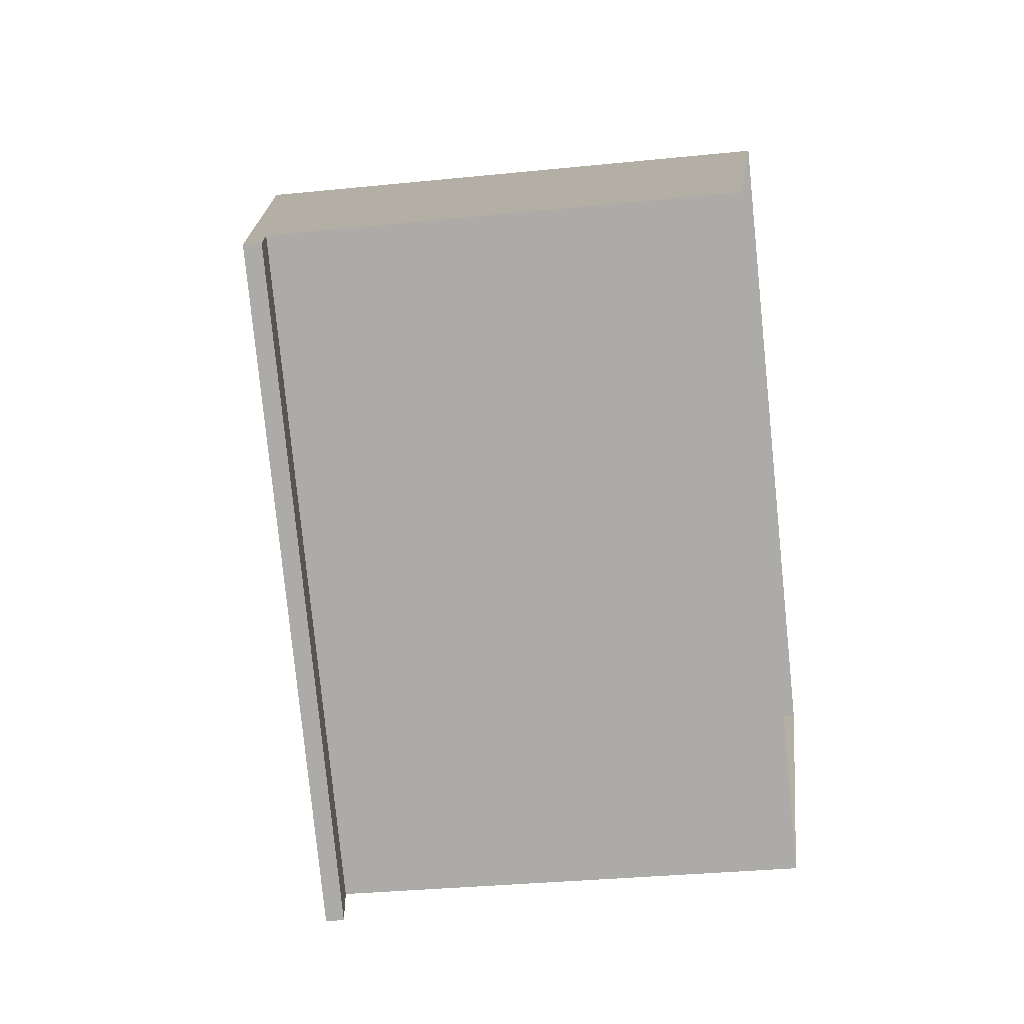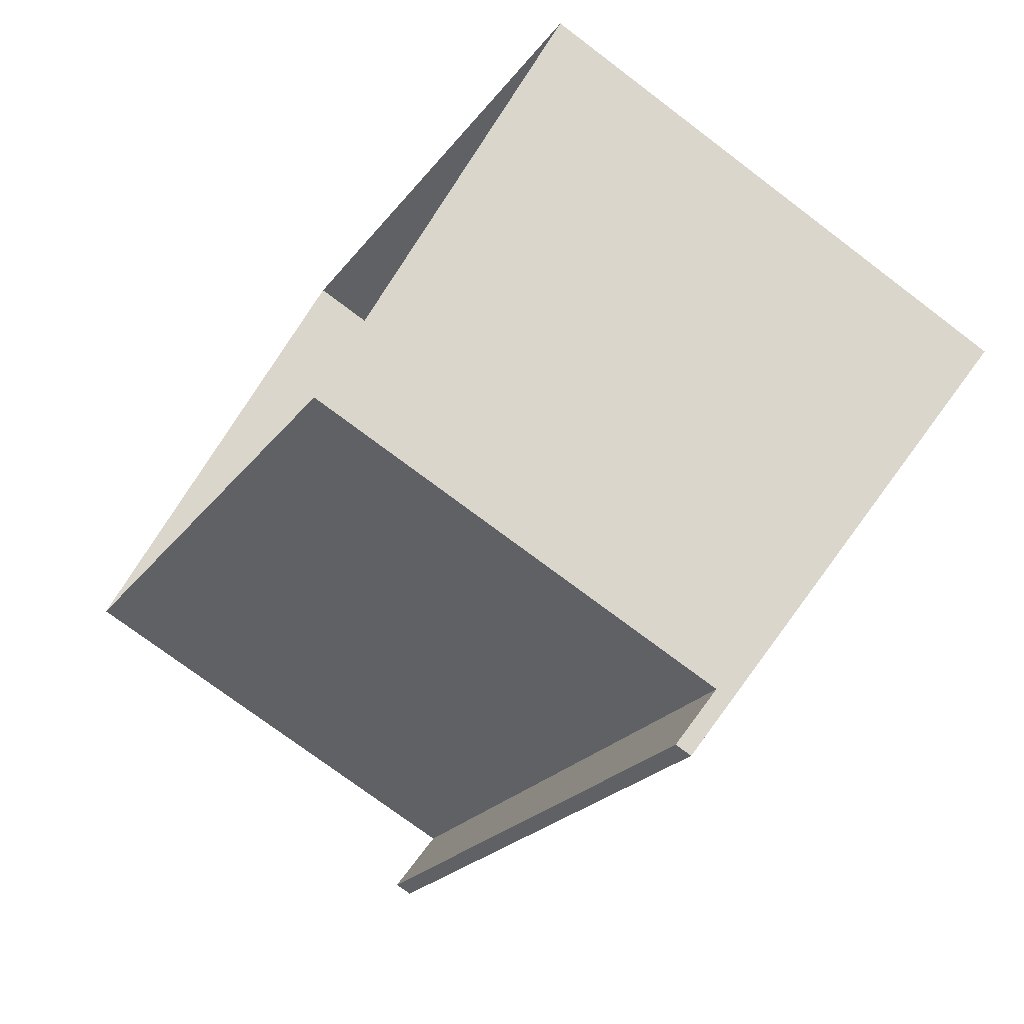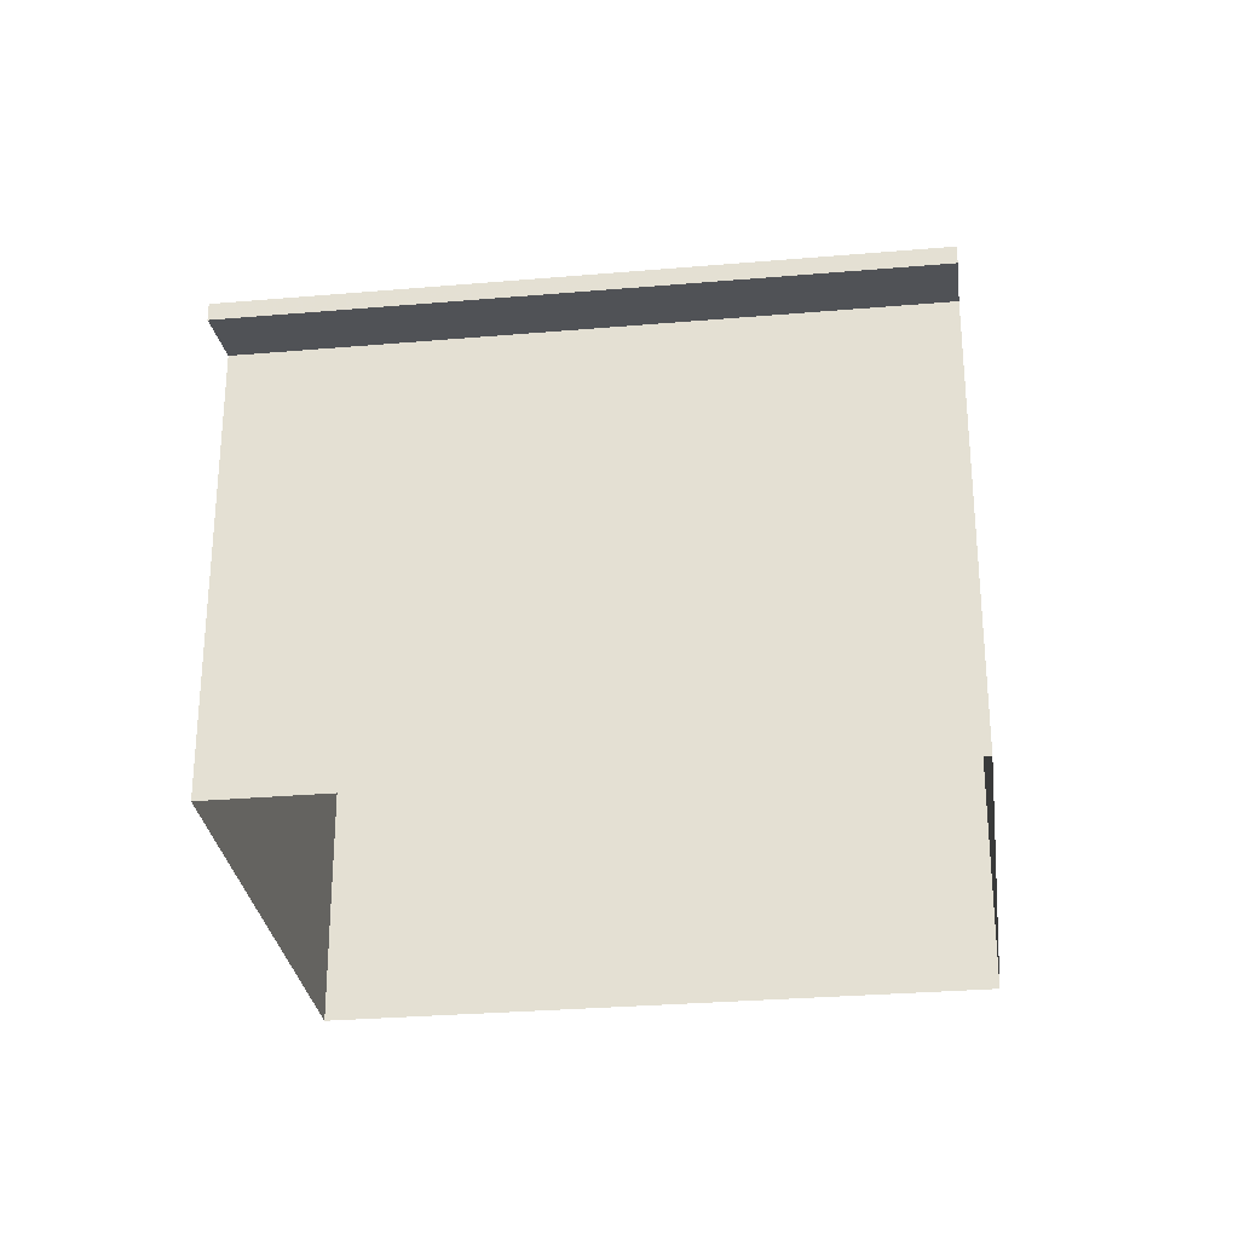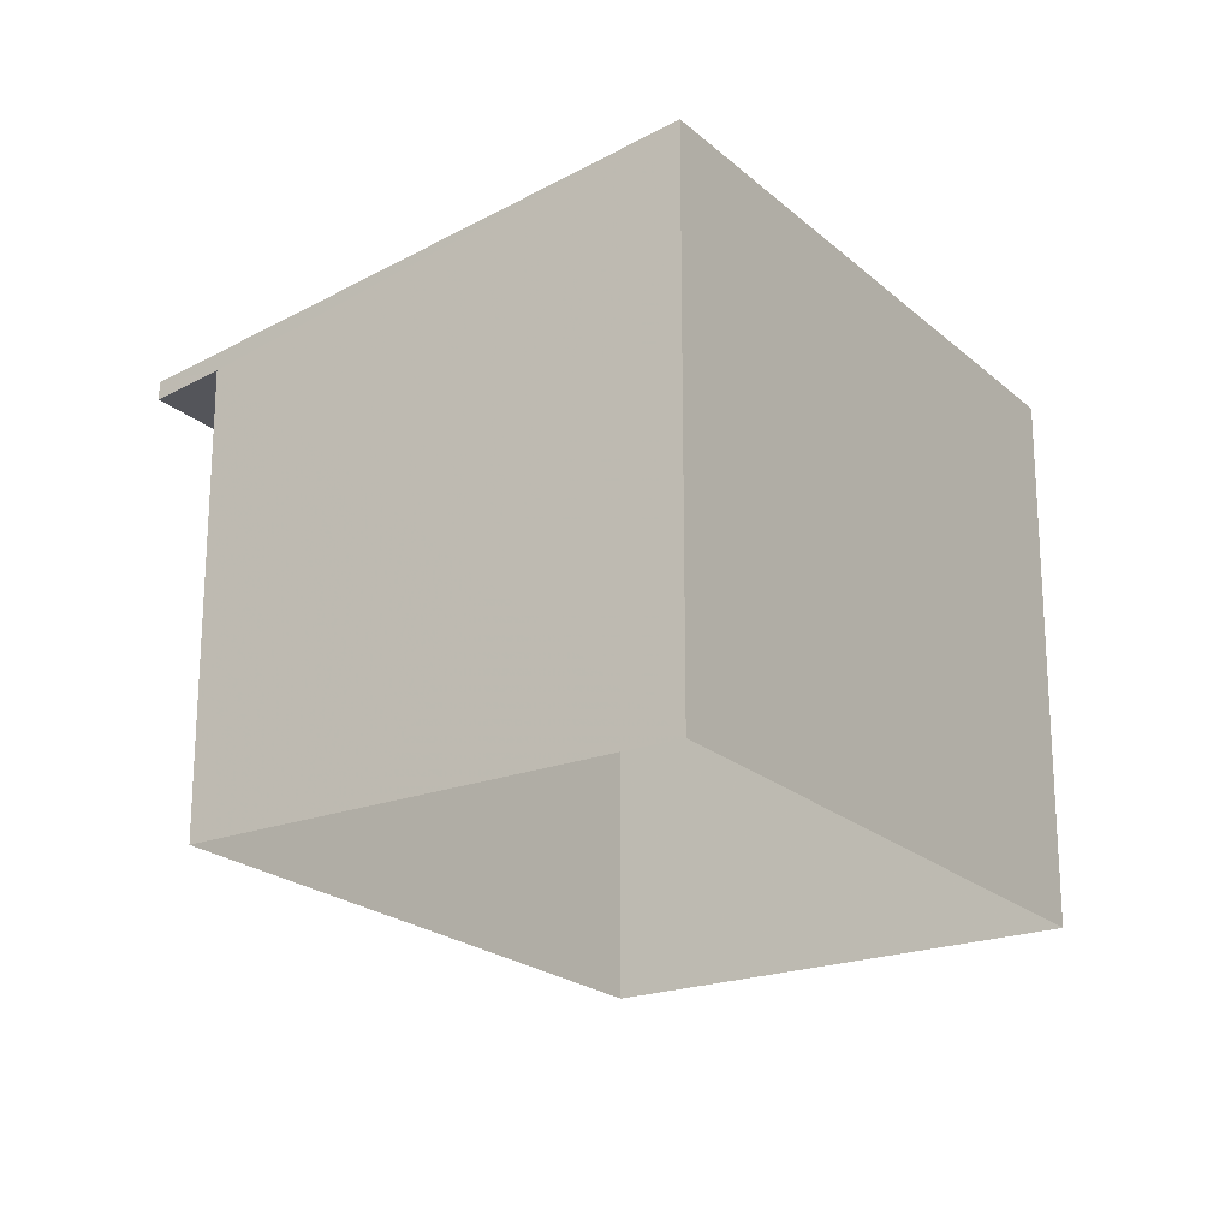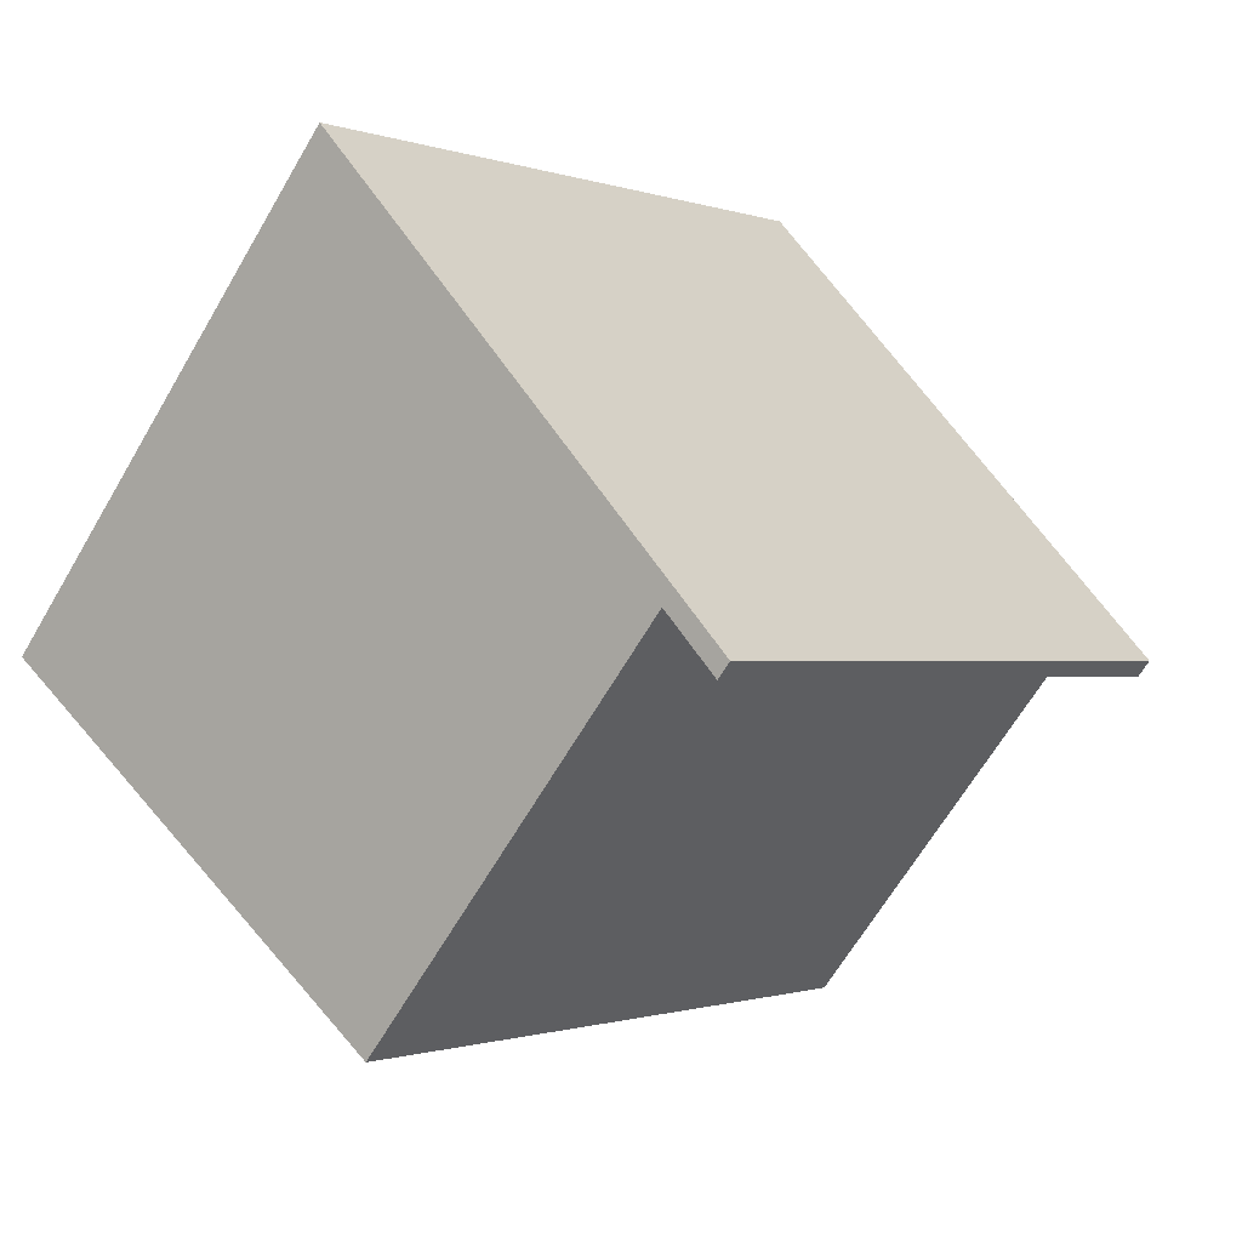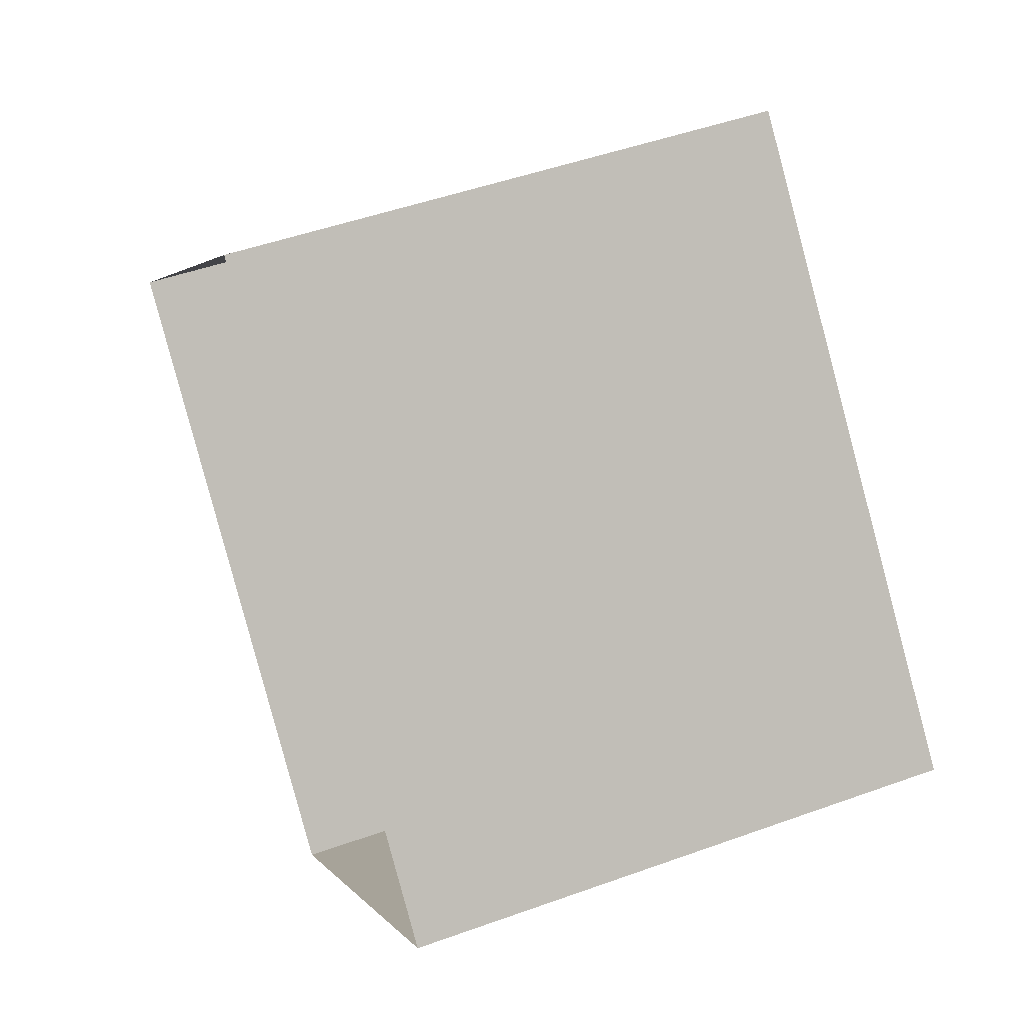
<metadata>
{"format":"obj","ext":"obj","renderer":"f3d","projection":"perspective","resolution":1024,"background":"white","views":[{"elev":-31.1,"azim":98.4,"up":"+Y"},{"elev":-73.5,"azim":-127.2,"up":"+Y"},{"elev":-29.5,"azim":54.0,"up":"+Z"},{"elev":-21.5,"azim":170.5,"up":"+Z"},{"elev":-65.3,"azim":-30.4,"up":"+Y"},{"elev":48.0,"azim":-112.1,"up":"+Y"}]}
</metadata>
<code>
v 1.243e+04 -1.479e+04 21.61
v 1.244e+04 -1.478e+04 21.61
v 1.244e+04 -1.479e+04 21.61
v 1.244e+04 -1.479e+04 21.61
v 1.245e+04 -1.479e+04 27.83
v 1.244e+04 -1.479e+04 27.98
v 1.244e+04 -1.479e+04 27.98
v 1.244e+04 -1.479e+04 27.83
v 1.243e+04 -1.479e+04 29.28
v 1.244e+04 -1.479e+04 28.08
v 1.245e+04 -1.479e+04 28.08
v 1.244e+04 -1.478e+04 29.28
f 1 2 3
f 4 1 3
f 5 6 7
f 5 8 6
f 9 10 11
f 12 9 11
f 6 4 3
f 7 6 3
f 8 10 6
f 4 6 1
f 1 6 9
f 6 10 9
f 9 12 2
f 1 9 2
f 5 7 11
f 11 7 12
f 12 7 2
f 7 3 2
f 10 8 5
f 11 10 5

</code>
